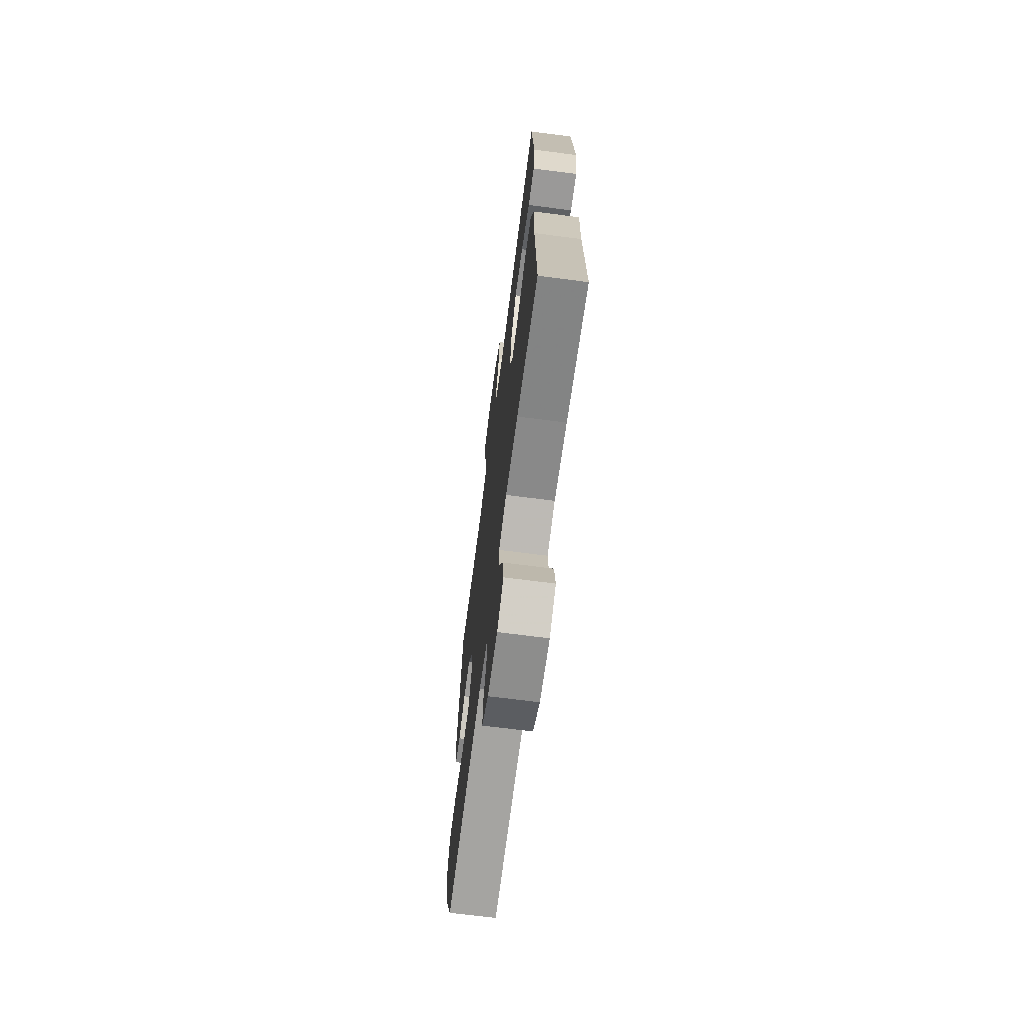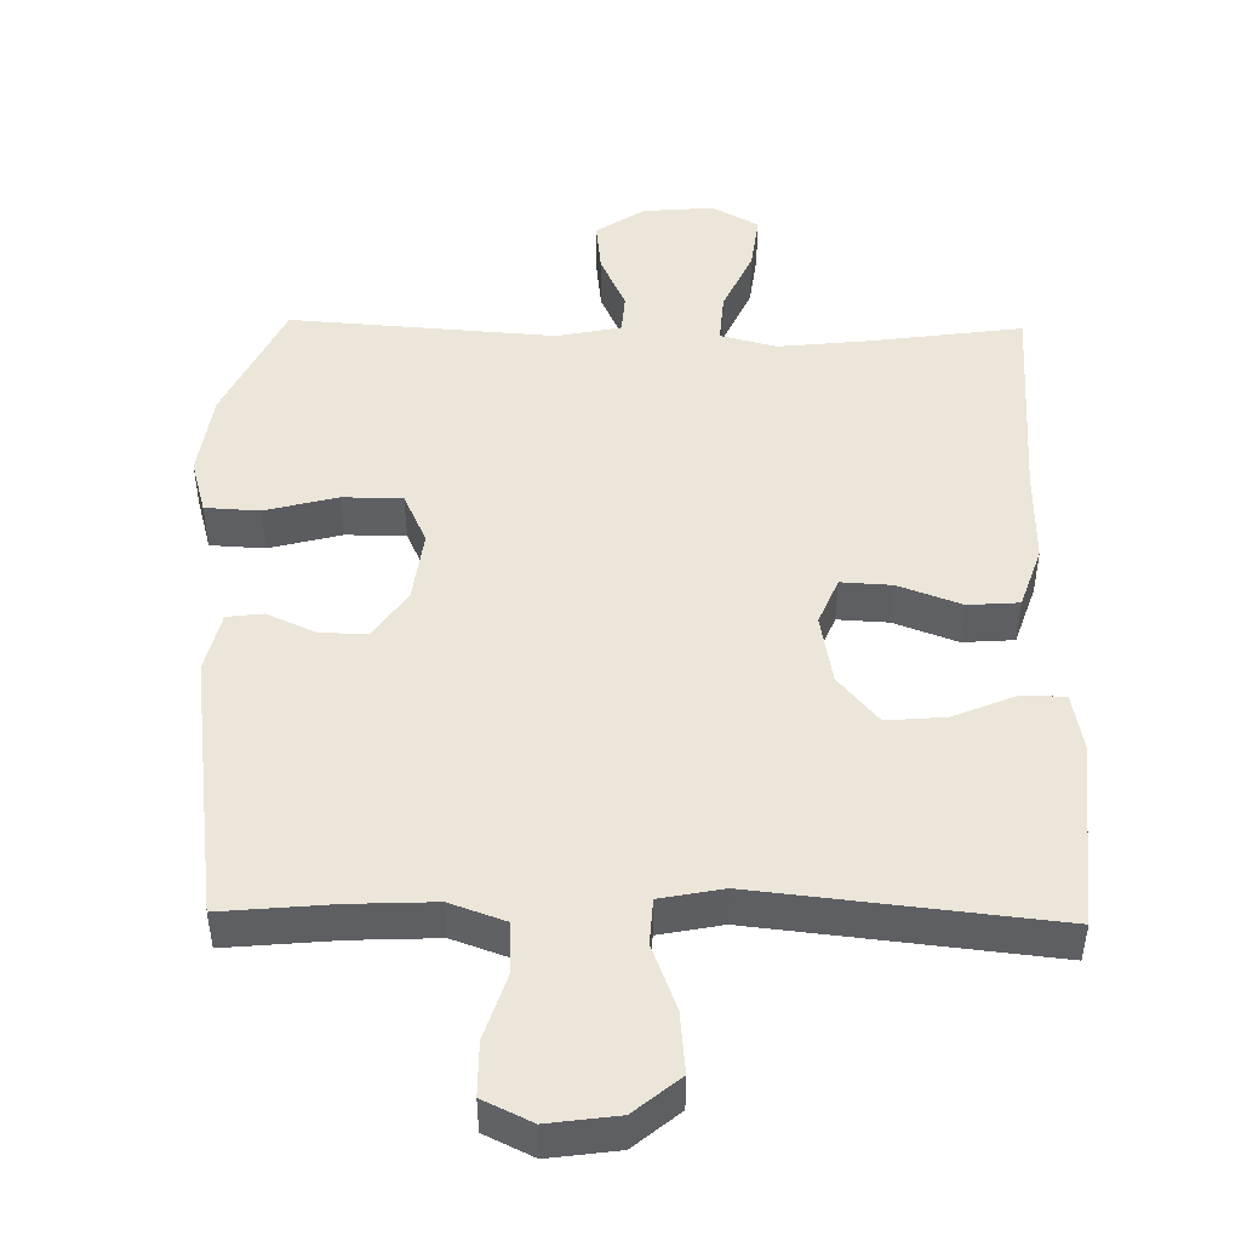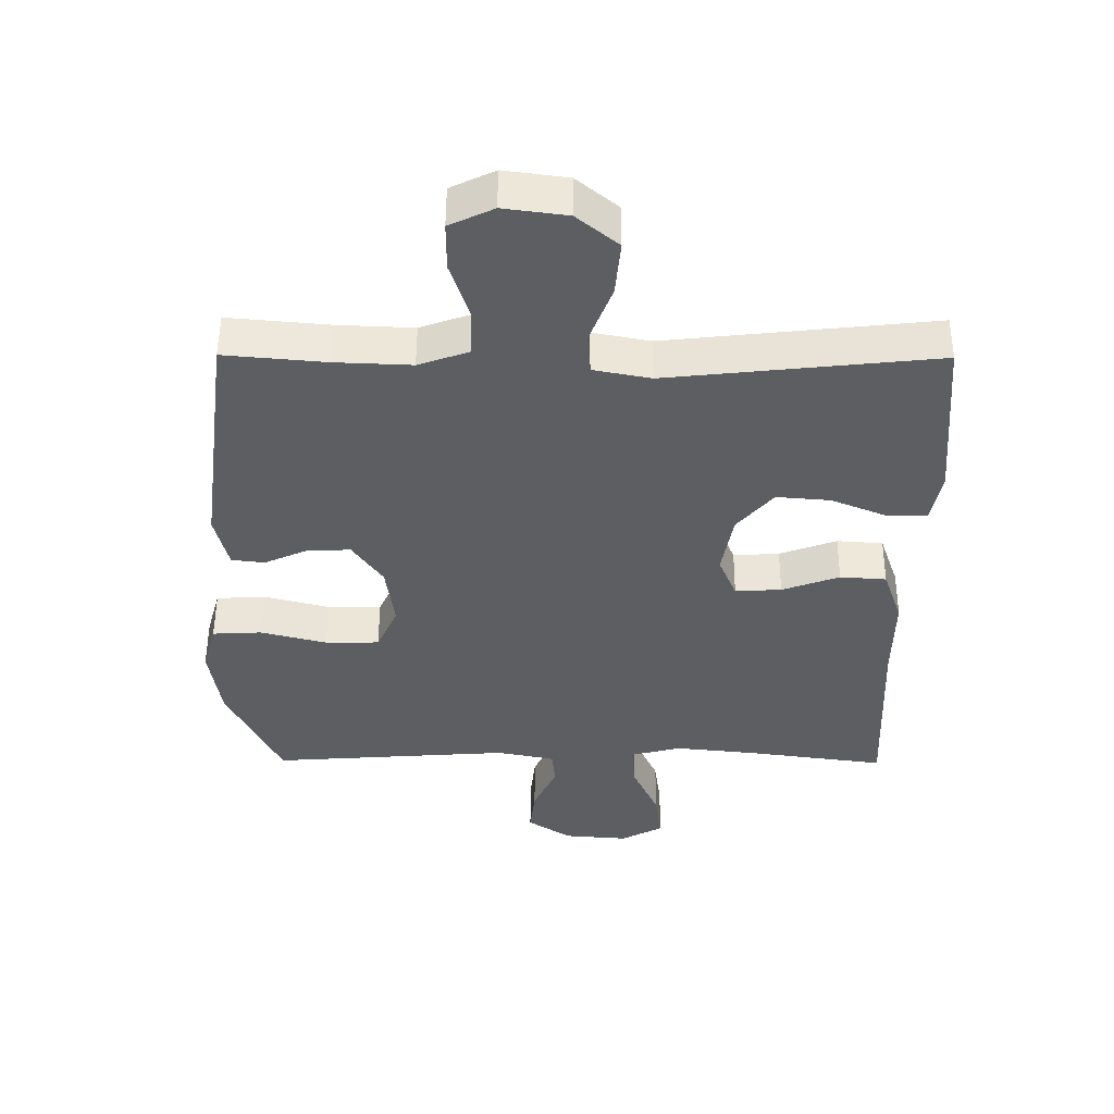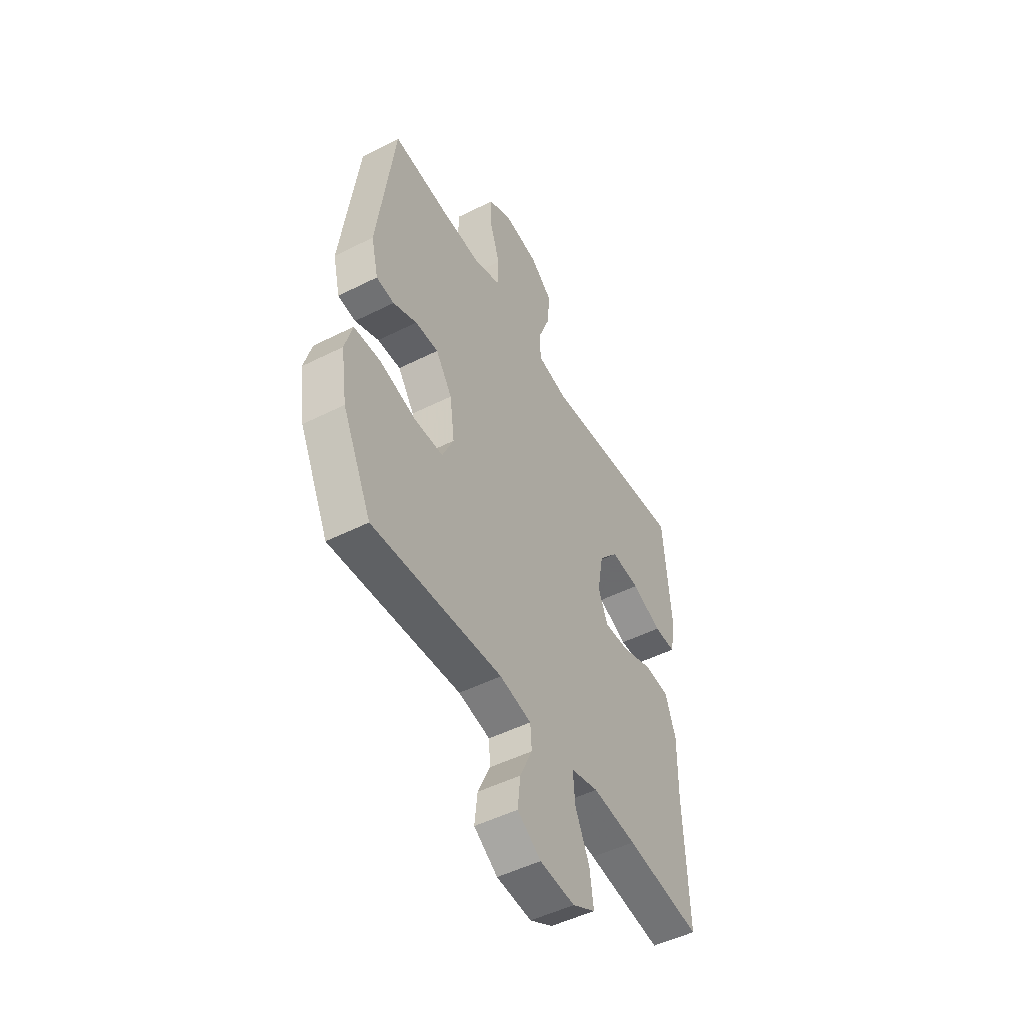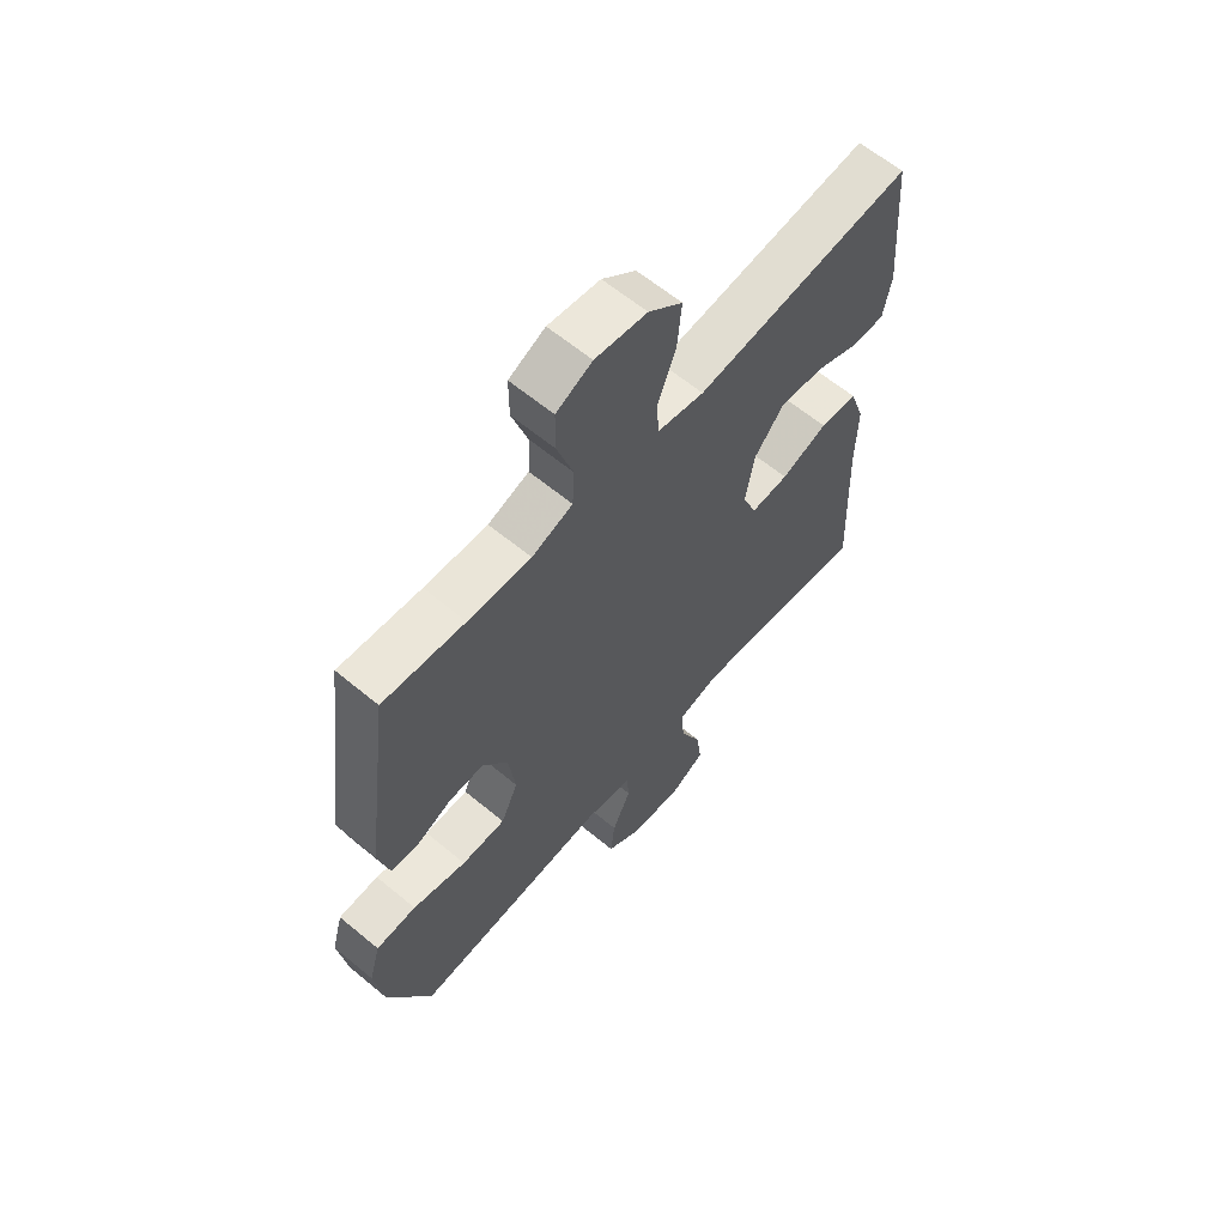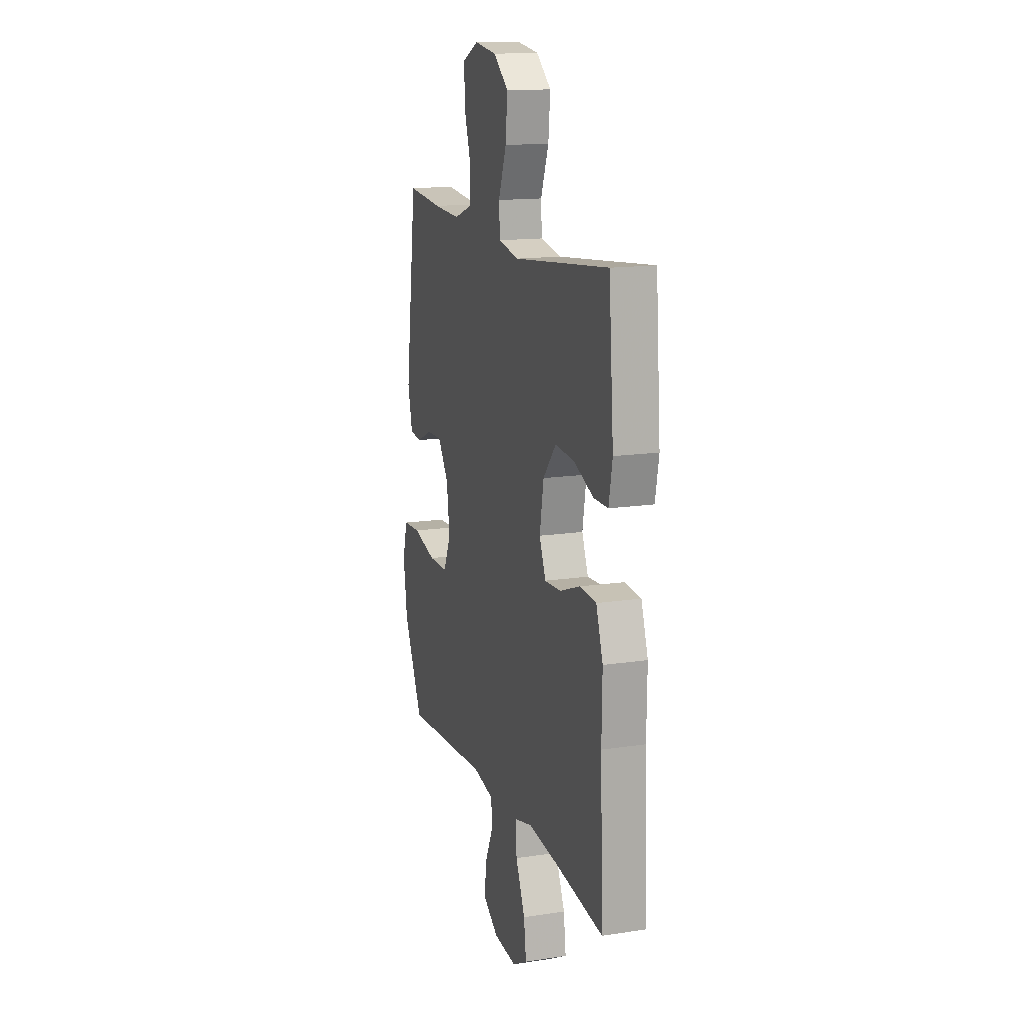
<metadata>
{"format":"obj","ext":"obj","renderer":"f3d","projection":"perspective","resolution":1024,"background":"white","views":[{"elev":-69.1,"azim":82.6,"up":"+Z"},{"elev":47.9,"azim":1.0,"up":"+Y"},{"elev":51.9,"azim":0.3,"up":"+Z"},{"elev":-49.5,"azim":-60.9,"up":"+Z"},{"elev":62.3,"azim":-49.9,"up":"+Z"},{"elev":14.9,"azim":71.9,"up":"+Z"}]}
</metadata>
<code>
v -0.5 0.07 0.5
v -0.348 0.07 0.486
v -0.231 0.07 0.481
v -0.155 0.07 0.508
v -0.152 0.07 0.579
v -0.181 0.07 0.668
v -0.181 0.07 0.742
v -0.114 0.07 0.774
v -0.018 0.07 0.761
v 0.045 0.07 0.709
v 0.037 0.07 0.625
v 0.003 0.07 0.536
v 0.007 0.07 0.473
v 0.094 0.07 0.456
v 0.5 0.07 0.5
v 0.521 0.07 0.239
v 0.506 0.07 0.16
v 0.445 0.07 0.16
v 0.361 0.07 0.195
v 0.279 0.07 0.202
v 0.224 0.07 0.137
v 0.207 0.07 0.041
v 0.234 0.07 -0.024
v 0.304 0.07 -0.02
v 0.391 0.07 0.012
v 0.461 0.07 0.007
v 0.49 0.07 -0.078
v 0.488 0.07 -0.209
v 0.5 0.07 -0.5
v 0.288 0.07 -0.471
v 0.165 0.07 -0.458
v 0.088 0.07 -0.478
v 0.093 0.07 -0.546
v 0.133 0.07 -0.635
v 0.143 0.07 -0.711
v 0.079 0.07 -0.746
v -0.019 0.07 -0.738
v -0.085 0.07 -0.694
v -0.077 0.07 -0.623
v -0.042 0.07 -0.547
v -0.046 0.07 -0.492
v -0.135 0.07 -0.474
v -0.5 0.07 -0.5
v -0.581 0.07 -0.331
v -0.598 0.07 -0.215
v -0.577 0.07 -0.14
v -0.502 0.07 -0.136
v -0.402 0.07 -0.162
v -0.32 0.07 -0.161
v -0.288 0.07 -0.091
v -0.301 0.07 0.007
v -0.347 0.07 0.074
v -0.412 0.07 0.072
v -0.479 0.07 0.042
v -0.529 0.07 0.048
v -0.549 0.07 0.132
v -0.5 0 0.5
v -0.348 0 0.486
v -0.231 0 0.481
v -0.155 0 0.508
v -0.152 0 0.579
v -0.181 0 0.668
v -0.181 0 0.742
v -0.114 0 0.774
v -0.018 0 0.761
v 0.045 0 0.709
v 0.037 0 0.625
v 0.003 0 0.536
v 0.007 0 0.473
v 0.094 0 0.456
v 0.5 0 0.5
v 0.521 0 0.239
v 0.506 0 0.16
v 0.445 0 0.16
v 0.361 0 0.195
v 0.279 0 0.202
v 0.224 0 0.137
v 0.207 0 0.041
v 0.234 0 -0.024
v 0.304 0 -0.02
v 0.391 0 0.012
v 0.461 0 0.007
v 0.49 0 -0.078
v 0.488 0 -0.209
v 0.5 0 -0.5
v 0.288 0 -0.471
v 0.165 0 -0.458
v 0.088 0 -0.478
v 0.093 0 -0.546
v 0.133 0 -0.635
v 0.143 0 -0.711
v 0.079 0 -0.746
v -0.019 0 -0.738
v -0.085 0 -0.694
v -0.077 0 -0.623
v -0.042 0 -0.547
v -0.046 0 -0.492
v -0.135 0 -0.474
v -0.5 0 -0.5
v -0.581 0 -0.331
v -0.598 0 -0.215
v -0.577 0 -0.14
v -0.502 0 -0.136
v -0.402 0 -0.162
v -0.32 0 -0.161
v -0.288 0 -0.091
v -0.301 0 0.007
v -0.347 0 0.074
v -0.412 0 0.072
v -0.479 0 0.042
v -0.529 0 0.048
v -0.549 0 0.132
f 53 54 55 56
f 52 53 56 1
f 51 52 1 2
f 50 51 2 3
f 45 46 47 48
f 45 48 49
f 42 43 44 45
f 41 42 45 49
f 37 38 39 40
f 37 40 41
f 36 37 41
f 33 34 35 36
f 32 33 36 41
f 31 32 41 49
f 28 29 30
f 24 25 26 27
f 23 24 27 28
f 16 17 18 19
f 14 15 16 19
f 13 14 19 20
f 9 10 11 12
f 9 12 13
f 8 9 13
f 5 6 7 8
f 4 5 8 13
f 50 3 4 13
f 23 28 30 31
f 22 23 31 49
f 21 22 49 50
f 13 20 21 50
f 112 111 110 109
f 57 112 109 108
f 58 57 108 107
f 59 58 107 106
f 104 103 102 101
f 105 104 101
f 101 100 99 98
f 105 101 98 97
f 96 95 94 93
f 97 96 93
f 97 93 92
f 92 91 90 89
f 97 92 89 88
f 105 97 88 87
f 86 85 84
f 83 82 81 80
f 84 83 80 79
f 75 74 73 72
f 75 72 71 70
f 76 75 70 69
f 68 67 66 65
f 69 68 65
f 69 65 64
f 64 63 62 61
f 69 64 61 60
f 69 60 59 106
f 87 86 84 79
f 105 87 79 78
f 106 105 78 77
f 106 77 76 69
f 1 57 58 2
f 2 58 59 3
f 3 59 60 4
f 4 60 61 5
f 5 61 62 6
f 6 62 63 7
f 7 63 64 8
f 8 64 65 9
f 9 65 66 10
f 10 66 67 11
f 11 67 68 12
f 12 68 69 13
f 13 69 70 14
f 14 70 71 15
f 15 71 72 16
f 16 72 73 17
f 17 73 74 18
f 18 74 75 19
f 19 75 76 20
f 20 76 77 21
f 21 77 78 22
f 22 78 79 23
f 23 79 80 24
f 24 80 81 25
f 25 81 82 26
f 26 82 83 27
f 27 83 84 28
f 28 84 85 29
f 29 85 86 30
f 30 86 87 31
f 31 87 88 32
f 32 88 89 33
f 33 89 90 34
f 34 90 91 35
f 35 91 92 36
f 36 92 93 37
f 37 93 94 38
f 38 94 95 39
f 39 95 96 40
f 40 96 97 41
f 41 97 98 42
f 42 98 99 43
f 43 99 100 44
f 44 100 101 45
f 45 101 102 46
f 46 102 103 47
f 47 103 104 48
f 48 104 105 49
f 49 105 106 50
f 50 106 107 51
f 51 107 108 52
f 52 108 109 53
f 53 109 110 54
f 54 110 111 55
f 55 111 112 56
f 56 112 57 1

</code>
